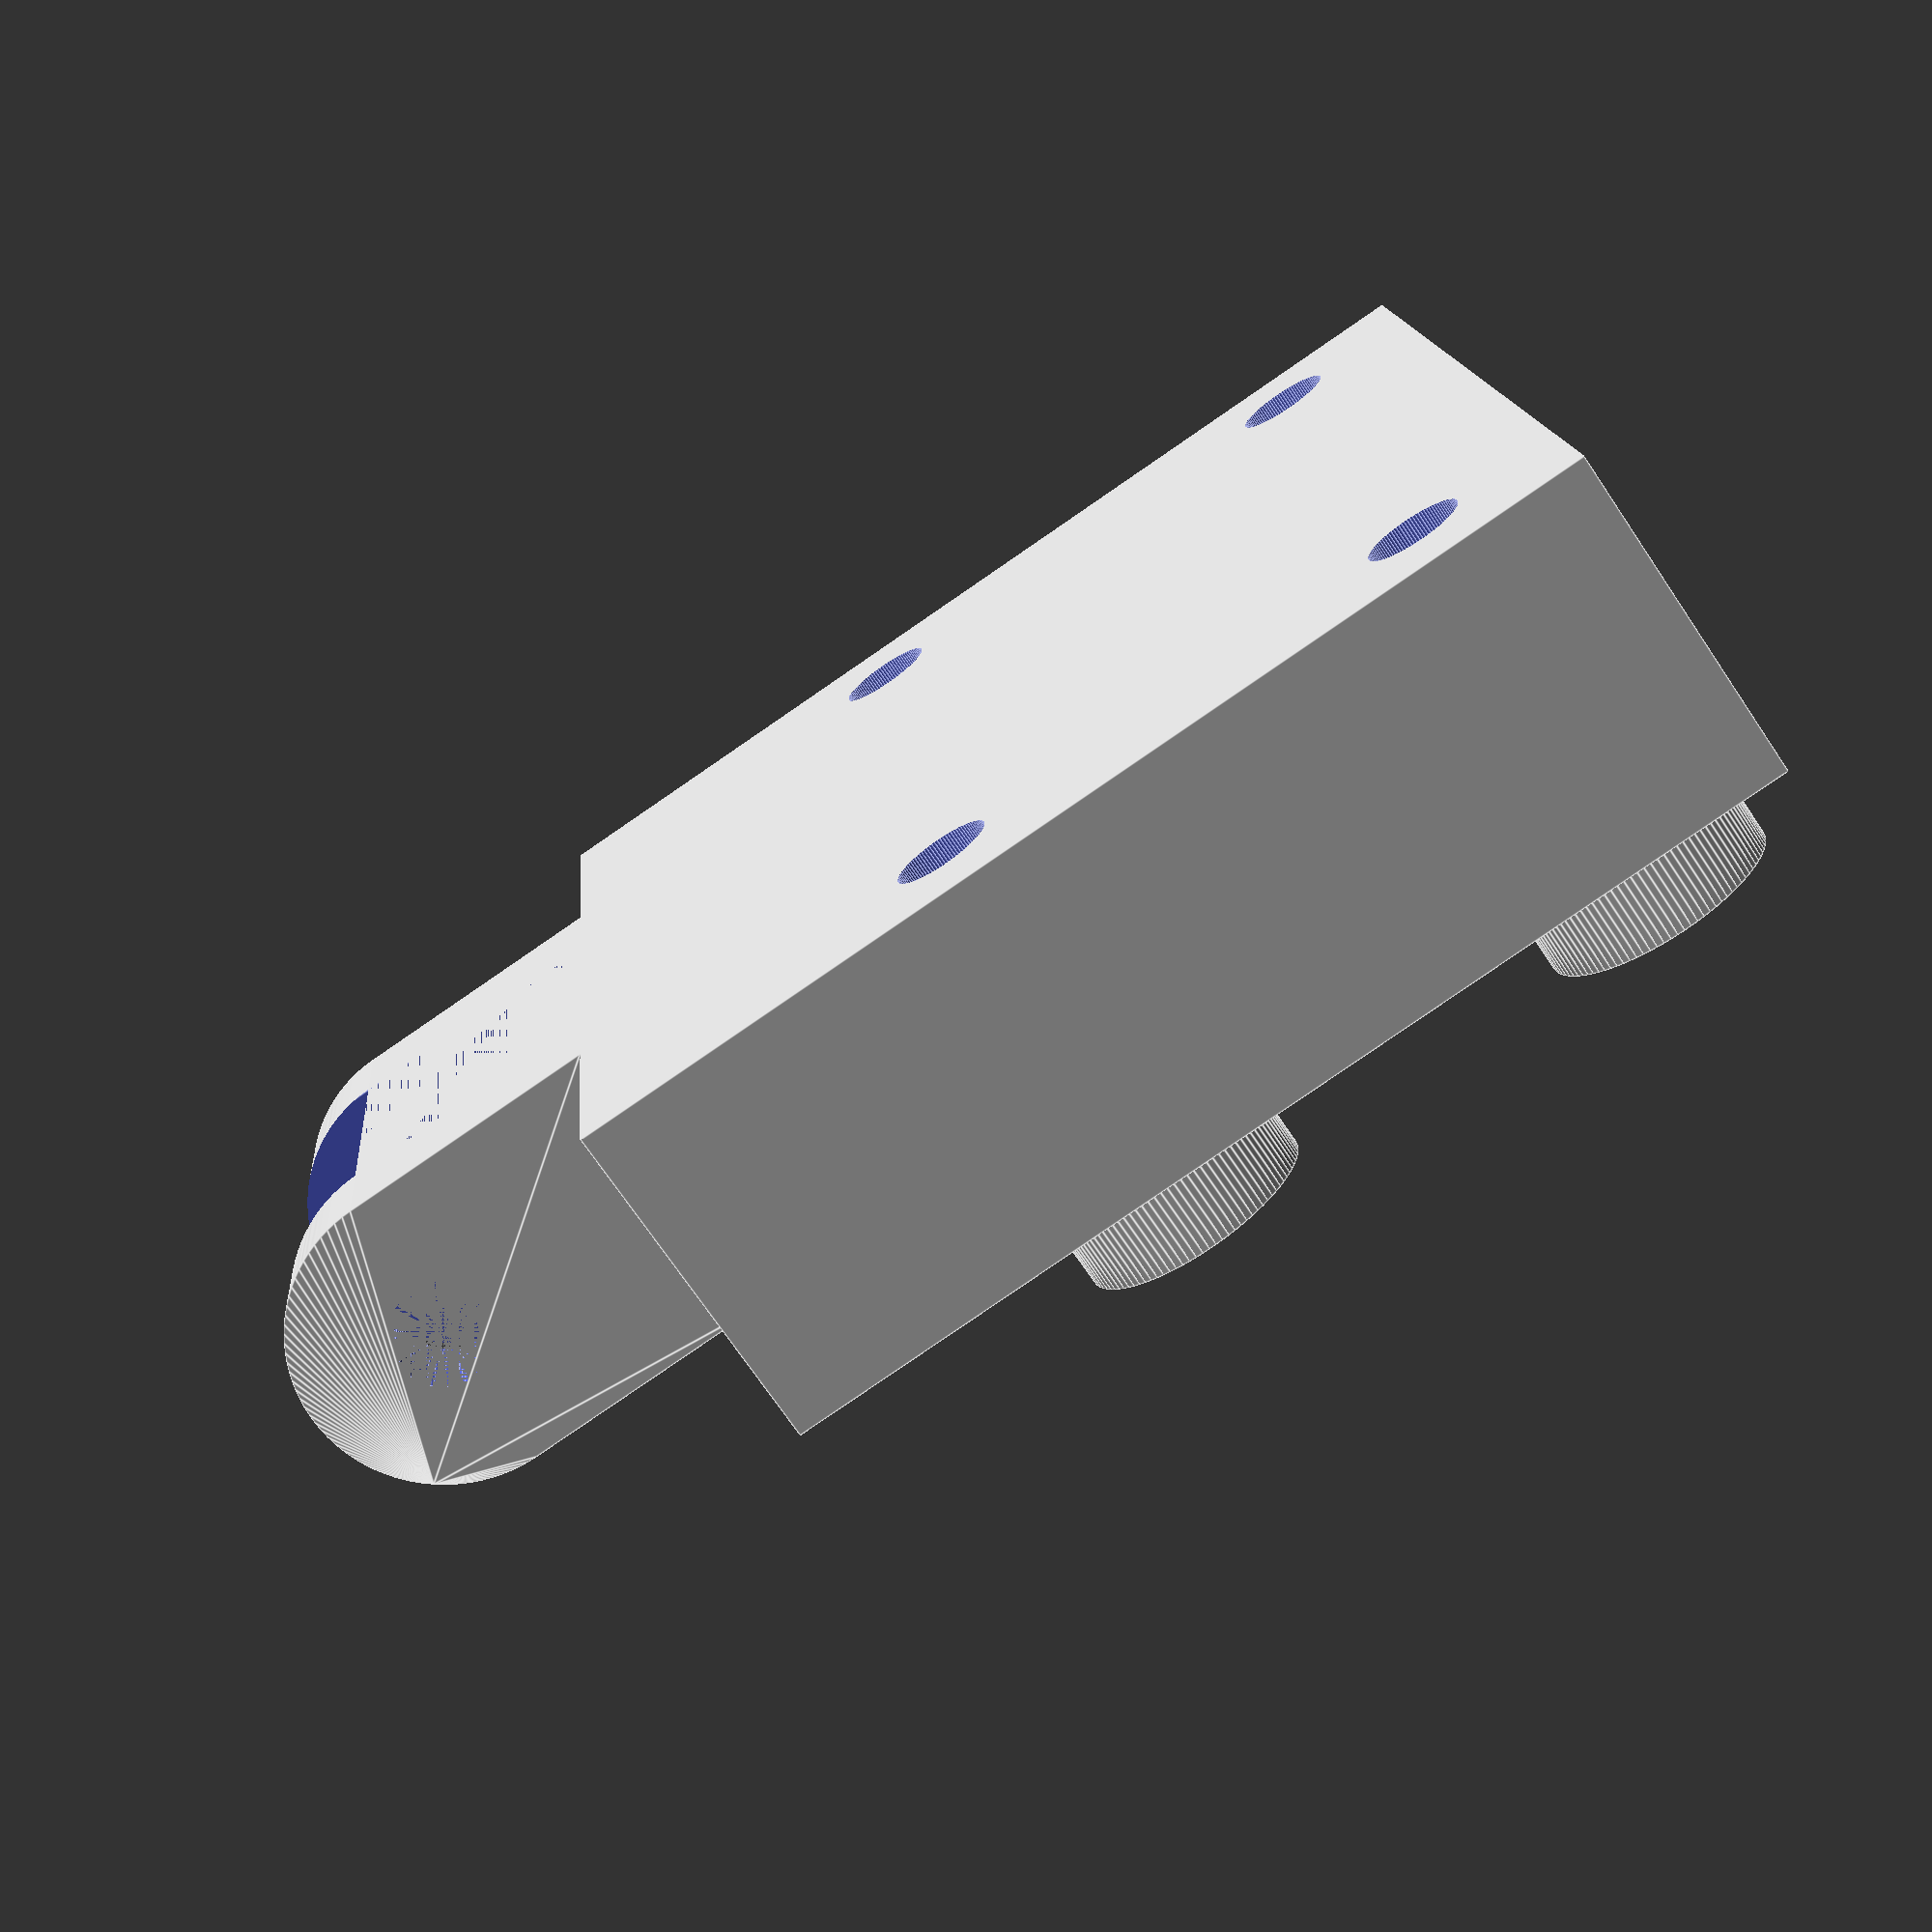
<openscad>
FINE_CYLINDERS_QUALITY = 100;
$fn = FINE_CYLINDERS_QUALITY;

module CameraMountBase() {
	lenght = 29;
	width = 28;
	height = 9;
	cube([lenght, width, height]);
}

module CreateStandoffWith(offset_x, offset_y) {
	z_offset = 8;
	radius = 3;
	height = 3;

	translate([offset_x, offset_y, z_offset]){                
    	cylinder(r = radius, h = height);
   	}	
}

module Standoffs() {
	back_x_offset = 3.5;
	front_x_offset = back_x_offset + 22;
	left_y_offset = 4;
	right_y_offset = left_y_offset + 13.5;

	CreateStandoffWith(back_x_offset, left_y_offset);
	CreateStandoffWith(front_x_offset, left_y_offset);
	CreateStandoffWith(back_x_offset, right_y_offset);
	CreateStandoffWith(front_x_offset, right_y_offset);
}

module ArmConnector() {
    difference(){
        hull(){
            translate([7.5, 28, 0]){
                cube([14, 5, 8]);
             
                translate([0, 7, 4])
                    rotate([0, 90, 0])
                        cylinder(r = 4, h = 14);
                    
             
            }
        }
        
        translate([10.5, 28, 0]){
            cube([8, 12, 8]);
        }
        
        translate([7.5, 35, 4]){
            rotate([0, 90, 0]){
                cylinder(r = 1.4, h = 14);
            }
        }
        
    }
}

module CameraMount() {
	difference(){
      	union(){
        	CameraMountBase();
       	Standoffs();   
			ArmConnector();
    	}
        
        // Holes
        translate([3.5, 4, -1]){
            cylinder(r = 1.25, h = 20);
        }
        
        translate([25.5, 4, -1]){
            cylinder(r = 1.25, h = 20);
        }
        
        translate([3.5, 17.5, -1]){
            cylinder(r = 1.25, h = 20);
        }
        
        translate([25.5, 17.5, -1]){
            cylinder(r = 1.25, h = 20);
        }
    }
}

CameraMount();
</openscad>
<views>
elev=72.5 azim=95.3 roll=214.1 proj=p view=edges
</views>
